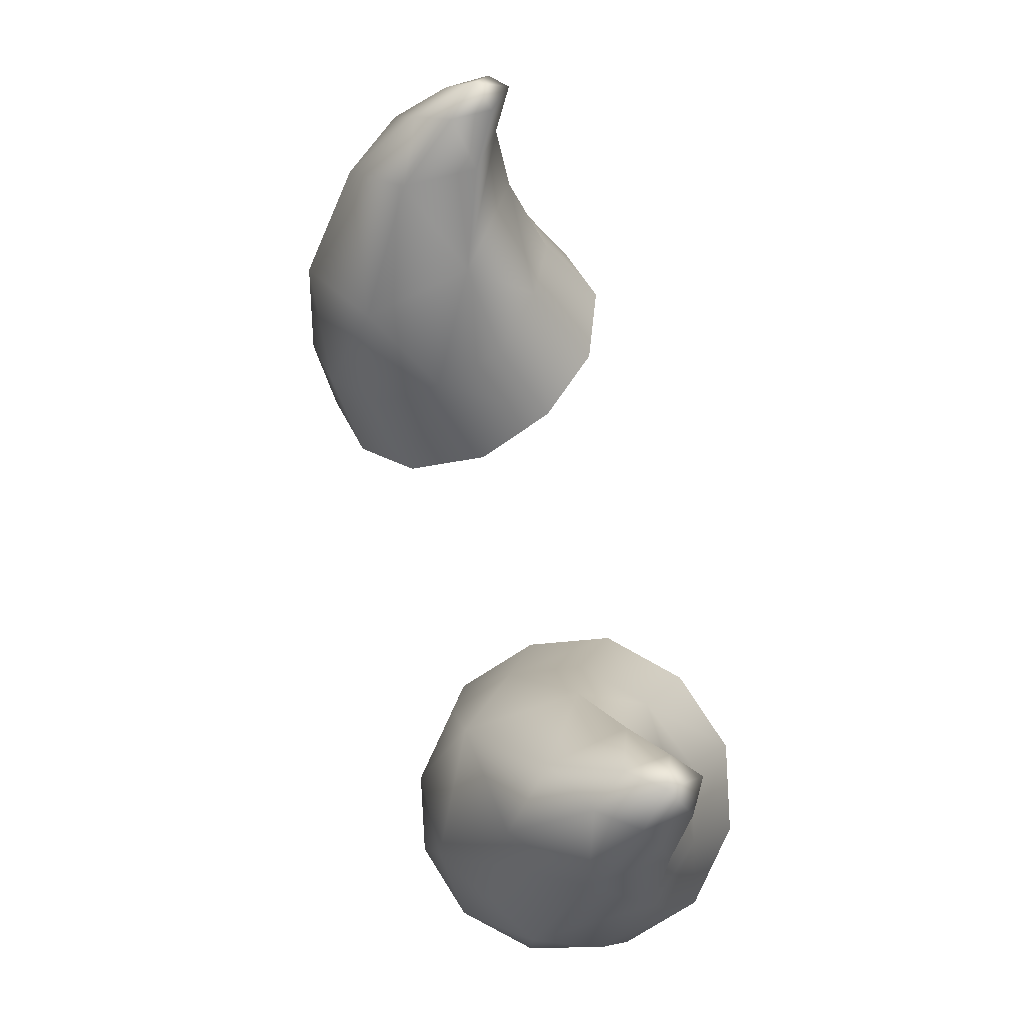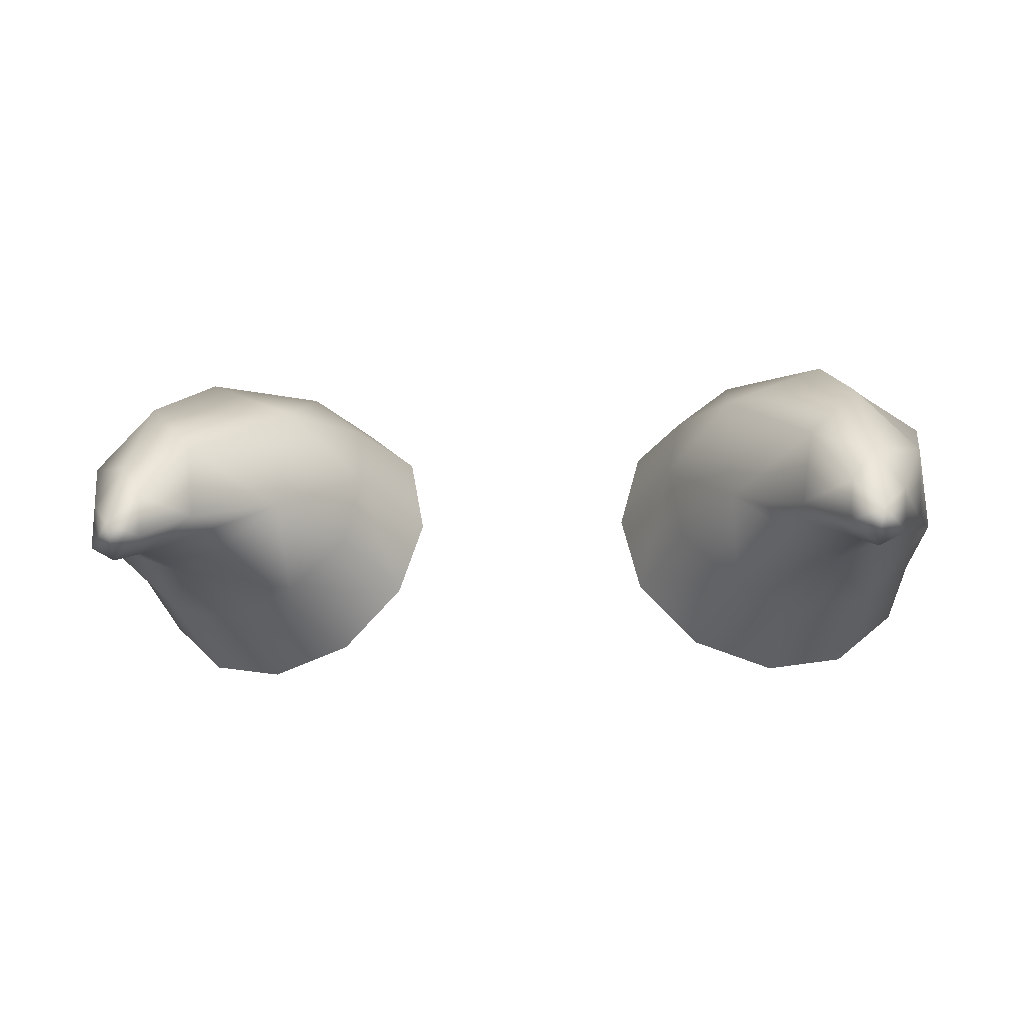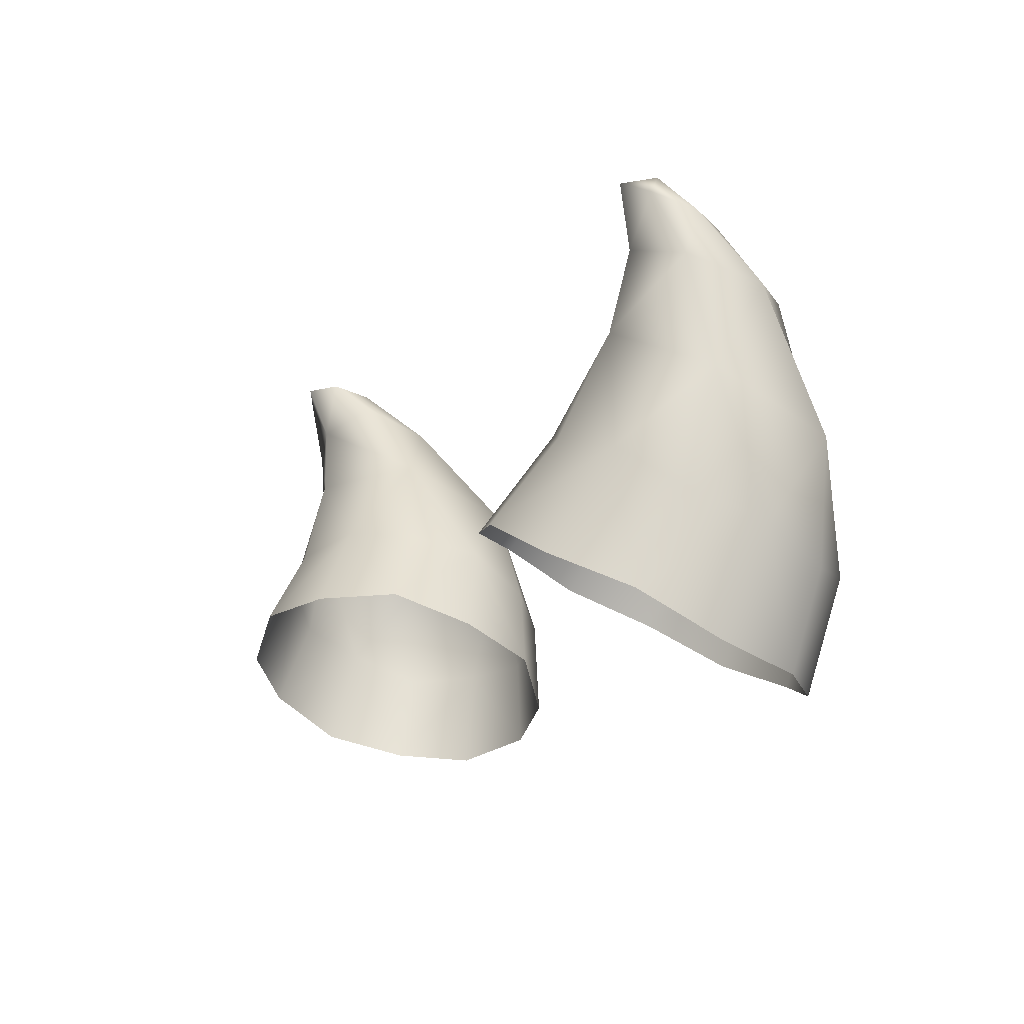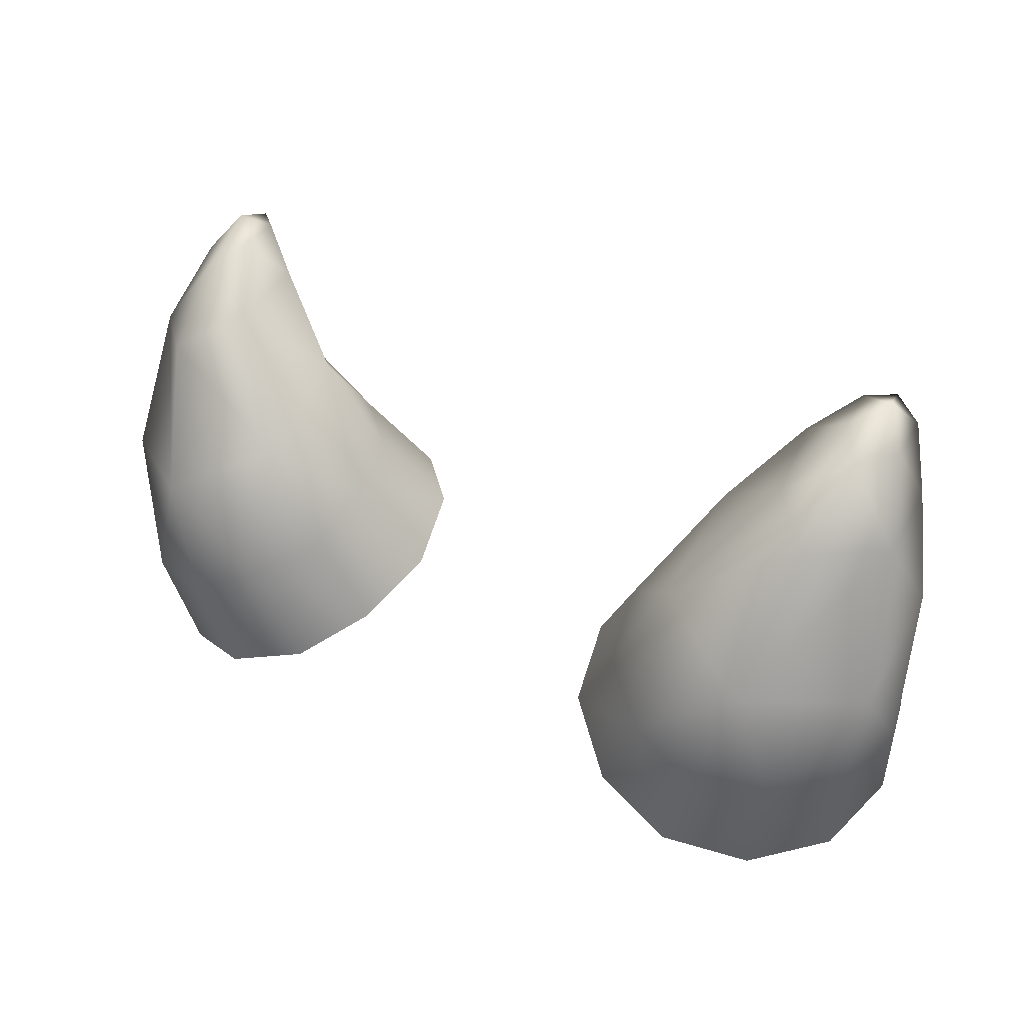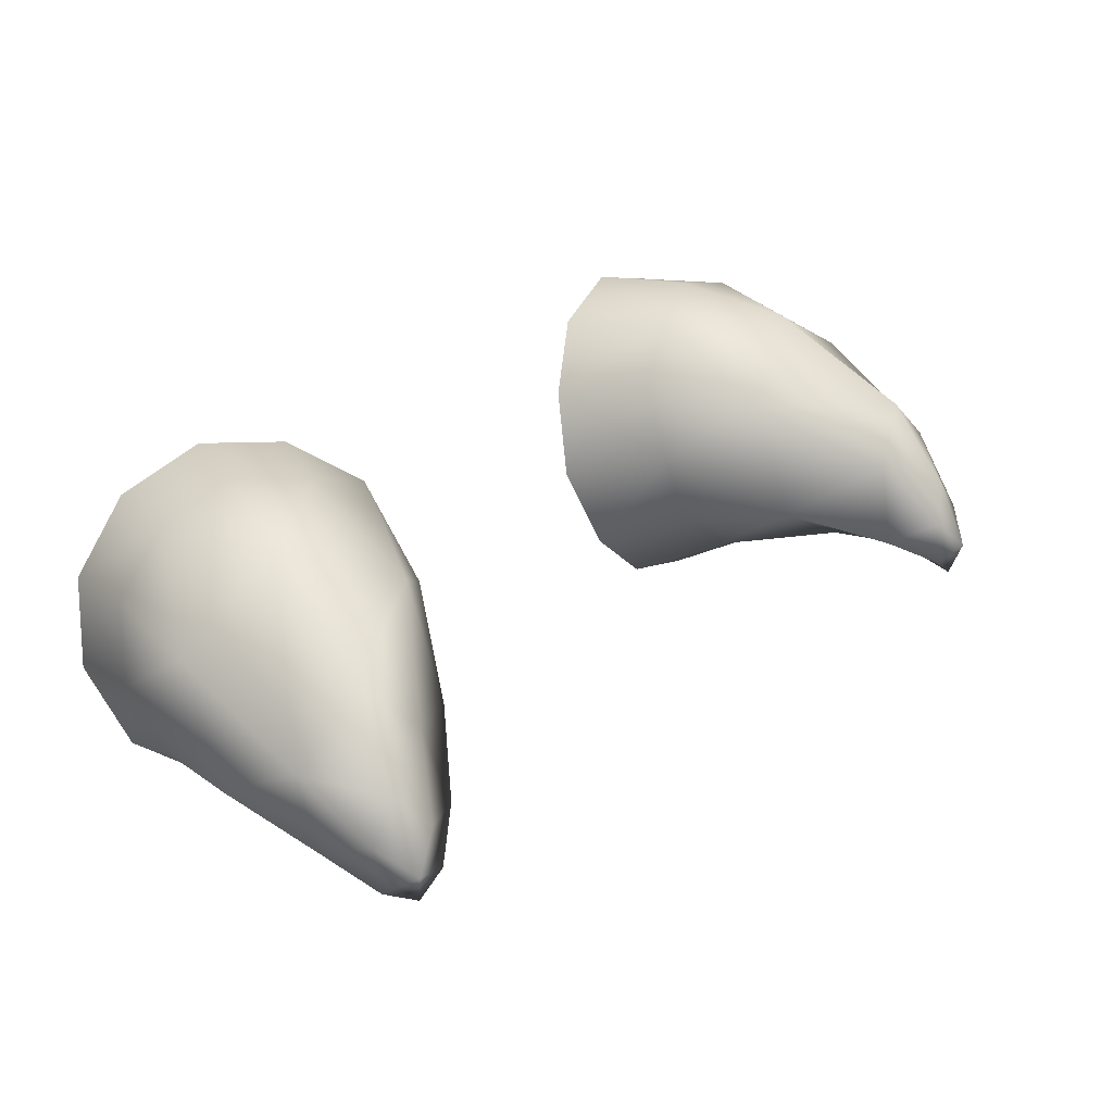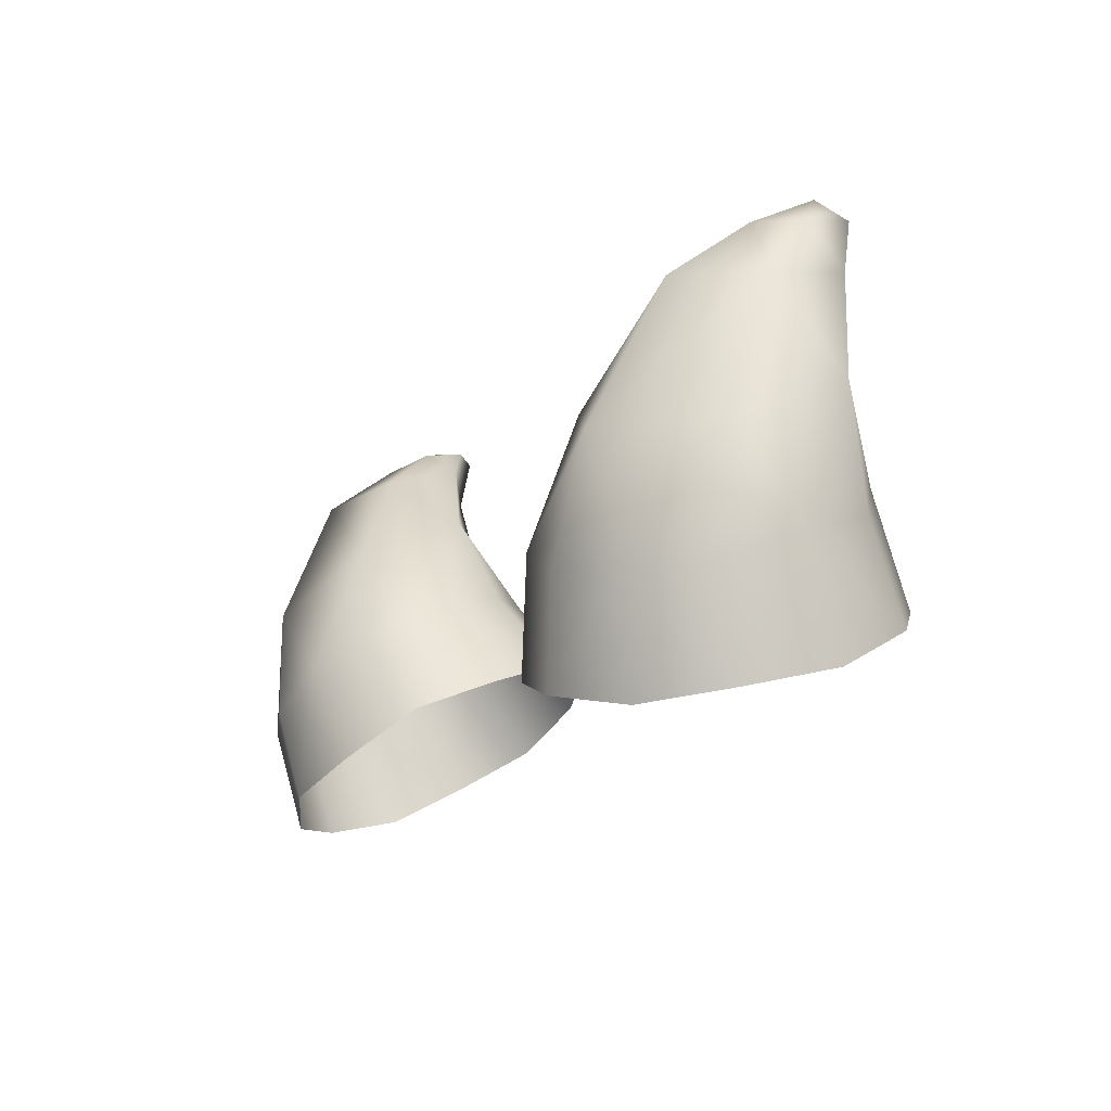
<metadata>
{"format":"obj","ext":"obj","renderer":"f3d","projection":"perspective","resolution":1024,"background":"white","views":[{"elev":67.3,"azim":76.7,"up":"+Y"},{"elev":-11.6,"azim":-173.8,"up":"+Z"},{"elev":-12.6,"azim":-117.4,"up":"+Y"},{"elev":34.0,"azim":31.8,"up":"+Y"},{"elev":32.3,"azim":135.9,"up":"+Z"},{"elev":-16.3,"azim":62.0,"up":"+Y"}]}
</metadata>
<code>
g fire_DLC_horns_LOD0
v -0.2169 1.097 0.1042
v -0.2366 1.102 0.1114
v -0.2327 1.095 0.08942
v -0.2243 1.061 0.1002
v -0.2503 1.086 0.09906
v -0.2366 1.102 0.1114
v -0.1905 1.075 0.1207
v -0.149 1.022 0.1371
v -0.219 1.092 0.1305
v -0.2366 1.102 0.1114
v -0.2341 1.081 0.1511
v -0.1974 1.06 0.1675
v -0.2266 1.044 0.1986
v -0.1472 0.9918 0.2066
v -0.2101 0.9587 0.2375
v -0.1479 0.9104 0.238
v -0.1888 0.888 0.2453
v -0.1689 0.8304 0.2371
v -0.1192 0.8481 0.226
v -0.08291 0.876 0.1956
v -0.1135 0.9279 0.2085
v -0.106 0.953 0.1687
v -0.07123 0.8962 0.1463
v -0.08463 0.9149 0.09698
v -0.1152 0.9629 0.1233
v -0.1501 0.9694 0.09118
v -0.1221 0.9145 0.05757
v -0.1723 0.9082 0.03957
v -0.2106 1.016 0.09451
v -0.1909 0.9568 0.07233
v -0.2363 0.9433 0.0819
v -0.2208 0.8847 0.04804
v -0.2582 0.8626 0.08023
v -0.263 1.049 0.1125
v -0.275 0.984 0.1217
v -0.2668 0.9171 0.107
v -0.2785 0.9007 0.1508
v -0.2687 0.8366 0.1273
v -0.2565 0.8237 0.1789
v -0.2513 1.081 0.1272
v -0.2366 1.102 0.1114
v -0.2655 1.038 0.1605
v -0.2735 0.953 0.1938
v -0.2652 0.8818 0.1935
v -0.2342 0.8841 0.2295
v -0.2179 0.8183 0.2165
v -0.1689 0.8304 0.2371
v -0.1888 0.888 0.2453
v -0.2101 0.9587 0.2375
v -0.2266 1.044 0.1986
v -0.2341 1.081 0.1511
v -0.2366 1.102 0.1114
v 0.2169 1.097 0.1042
v 0.2327 1.095 0.08942
v 0.2366 1.102 0.1114
v 0.2243 1.061 0.1002
v 0.2503 1.086 0.09906
v 0.2366 1.102 0.1114
v 0.1905 1.075 0.1207
v 0.149 1.022 0.1371
v 0.219 1.092 0.1305
v 0.2366 1.102 0.1114
v 0.2341 1.081 0.1511
v 0.1974 1.06 0.1675
v 0.2266 1.044 0.1986
v 0.1472 0.9918 0.2066
v 0.2101 0.9587 0.2375
v 0.1479 0.9104 0.238
v 0.1888 0.888 0.2453
v 0.1689 0.8304 0.2371
v 0.1192 0.8481 0.226
v 0.08291 0.876 0.1956
v 0.1135 0.9279 0.2085
v 0.106 0.953 0.1687
v 0.07123 0.8962 0.1463
v 0.08463 0.9149 0.09698
v 0.1152 0.9629 0.1233
v 0.1501 0.9694 0.09118
v 0.1221 0.9145 0.05757
v 0.1723 0.9082 0.03957
v 0.2106 1.016 0.09451
v 0.1909 0.9568 0.07233
v 0.2363 0.9433 0.0819
v 0.2208 0.8847 0.04804
v 0.2582 0.8626 0.08023
v 0.263 1.049 0.1125
v 0.275 0.984 0.1217
v 0.2668 0.9171 0.107
v 0.2785 0.9007 0.1508
v 0.2687 0.8366 0.1273
v 0.2565 0.8237 0.1789
v 0.2513 1.081 0.1272
v 0.2366 1.102 0.1114
v 0.2655 1.038 0.1605
v 0.2735 0.953 0.1938
v 0.2652 0.8818 0.1935
v 0.2342 0.8841 0.2295
v 0.2179 0.8183 0.2165
v 0.1689 0.8304 0.2371
v 0.1888 0.888 0.2453
v 0.2101 0.9587 0.2375
v 0.2266 1.044 0.1986
v 0.2341 1.081 0.1511
v 0.2366 1.102 0.1114
g fire_DLC_horns_LOD0_0
f 3 2 1
f 4 3 1
f 5 3 4
f 5 6 3
f 7 4 1
f 4 7 8
f 7 1 9
f 1 10 9
f 9 10 11
f 12 7 9
f 12 9 11
f 8 7 12
f 12 11 13
f 14 12 13
f 14 8 12
f 14 13 15
f 16 14 15
f 17 16 15
f 17 18 16
f 18 19 16
f 19 20 16
f 21 14 16
f 20 21 16
f 21 22 14
f 21 20 22
f 14 22 8
f 20 23 22
f 23 24 22
f 24 25 22
f 8 22 25
f 25 24 26
f 25 26 8
f 24 27 26
f 27 28 26
f 8 26 29
f 29 4 8
f 28 30 26
f 29 26 30
f 30 28 31
f 30 31 29
f 28 32 31
f 32 33 31
f 34 4 29
f 34 5 4
f 29 31 35
f 35 34 29
f 33 36 31
f 35 31 36
f 36 33 37
f 36 37 35
f 33 38 37
f 38 39 37
f 40 5 34
f 40 41 5
f 42 34 35
f 42 40 34
f 37 43 35
f 43 42 35
f 39 44 37
f 44 43 37
f 44 39 45
f 44 45 43
f 39 46 45
f 46 47 45
f 47 48 45
f 48 49 45
f 45 49 43
f 43 49 42
f 49 50 42
f 51 42 50
f 42 51 40
f 51 52 40
f 55 54 53
f 54 56 53
f 54 57 56
f 58 57 54
f 56 59 53
f 59 56 60
f 53 59 61
f 62 53 61
f 62 61 63
f 59 64 61
f 61 64 63
f 59 60 64
f 63 64 65
f 64 66 65
f 60 66 64
f 65 66 67
f 66 68 67
f 68 69 67
f 70 69 68
f 71 70 68
f 72 71 68
f 66 73 68
f 73 72 68
f 74 73 66
f 72 73 74
f 74 66 60
f 75 72 74
f 76 75 74
f 77 76 74
f 74 60 77
f 76 77 78
f 78 77 60
f 79 76 78
f 80 79 78
f 78 60 81
f 56 81 60
f 82 80 78
f 78 81 82
f 80 82 83
f 83 82 81
f 84 80 83
f 85 84 83
f 56 86 81
f 57 86 56
f 83 81 87
f 86 87 81
f 88 85 83
f 83 87 88
f 85 88 89
f 89 88 87
f 90 85 89
f 91 90 89
f 57 92 86
f 93 92 57
f 86 94 87
f 92 94 86
f 95 89 87
f 94 95 87
f 96 91 89
f 95 96 89
f 91 96 97
f 97 96 95
f 98 91 97
f 99 98 97
f 100 99 97
f 101 100 97
f 101 97 95
f 101 95 94
f 102 101 94
f 94 103 102
f 103 94 92
f 104 103 92

</code>
